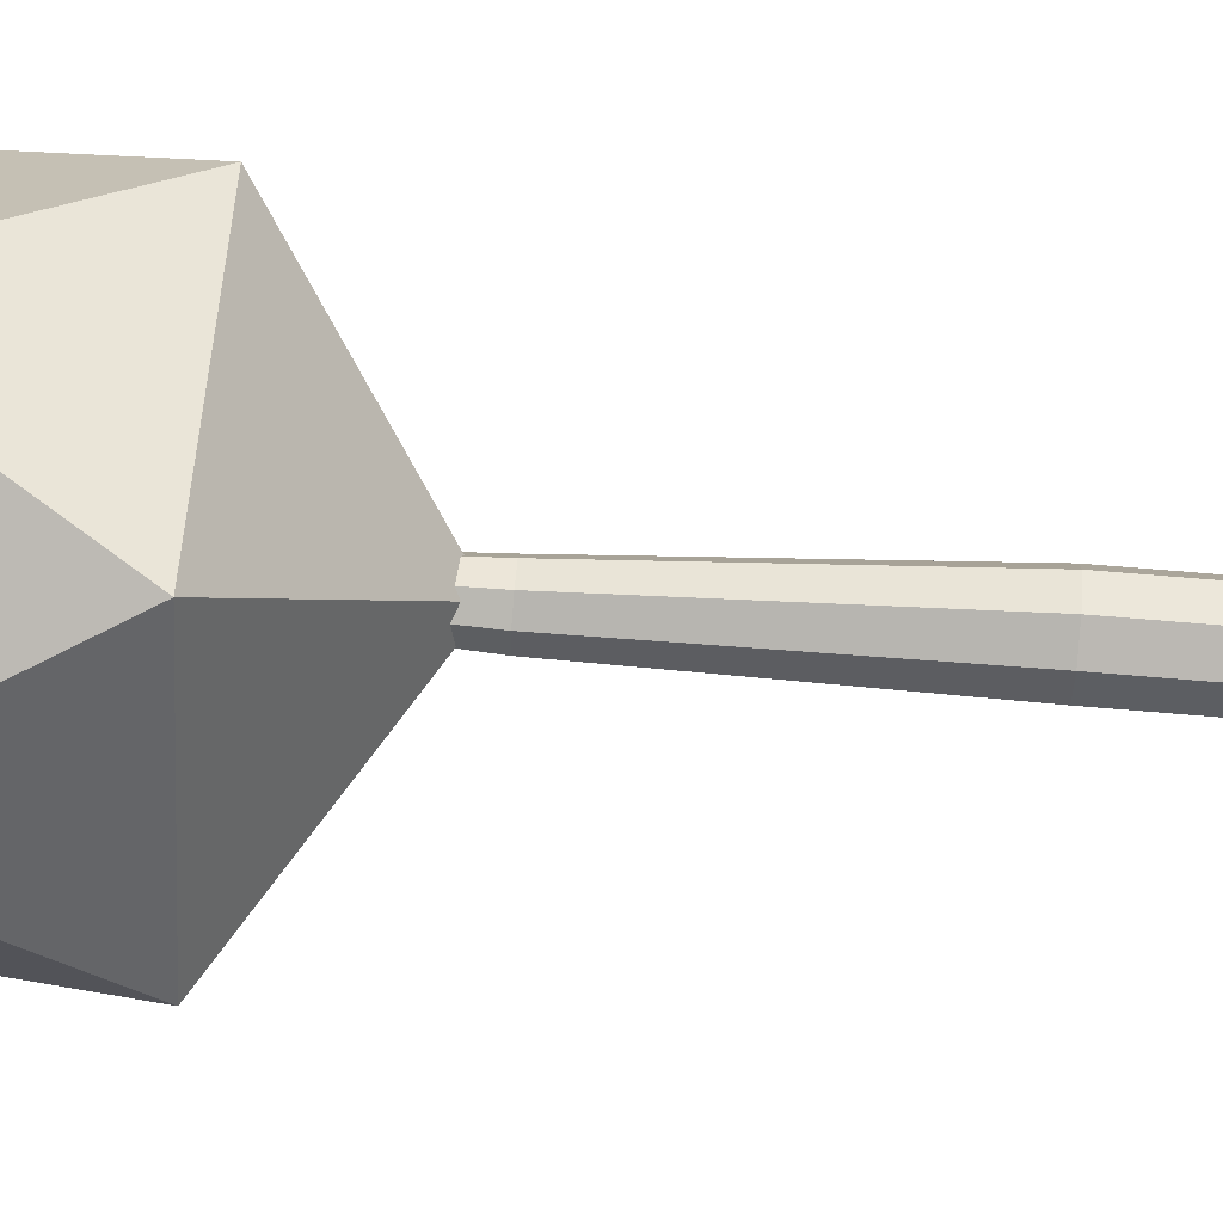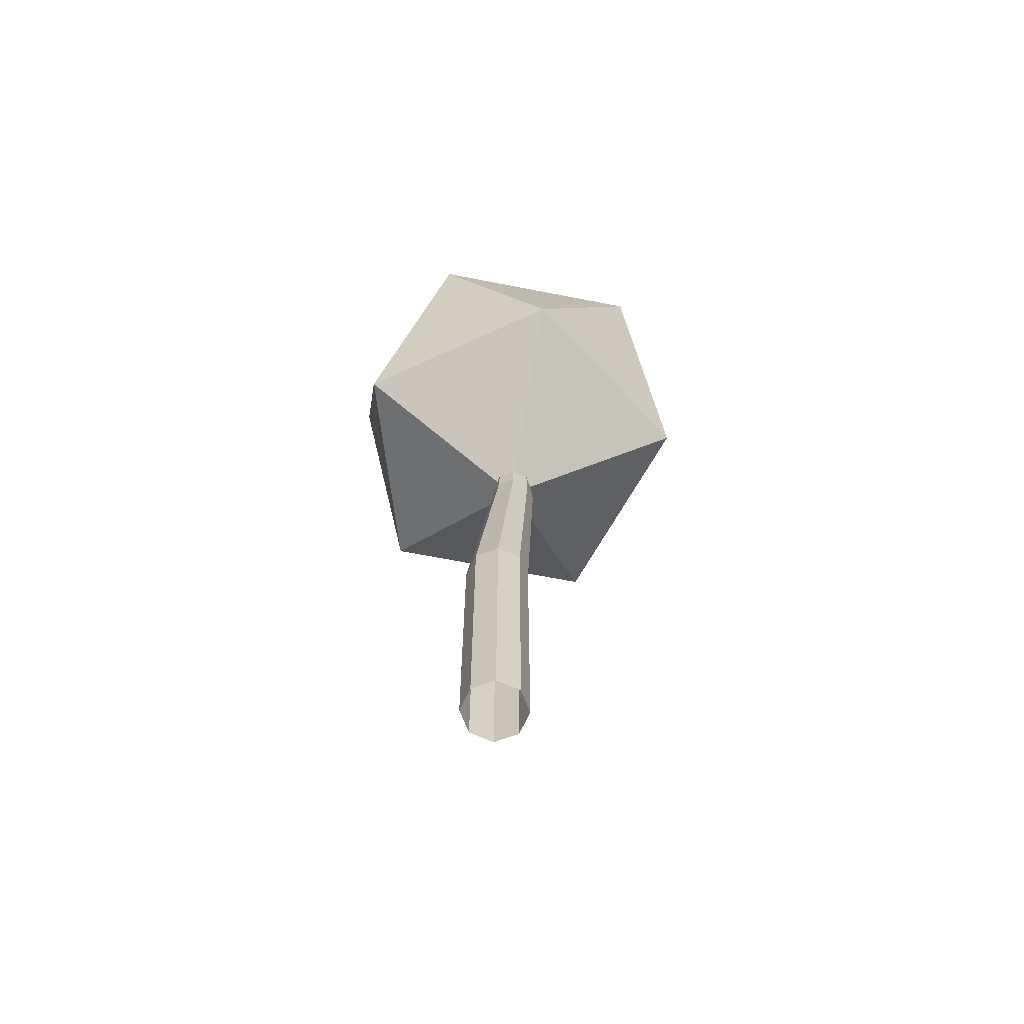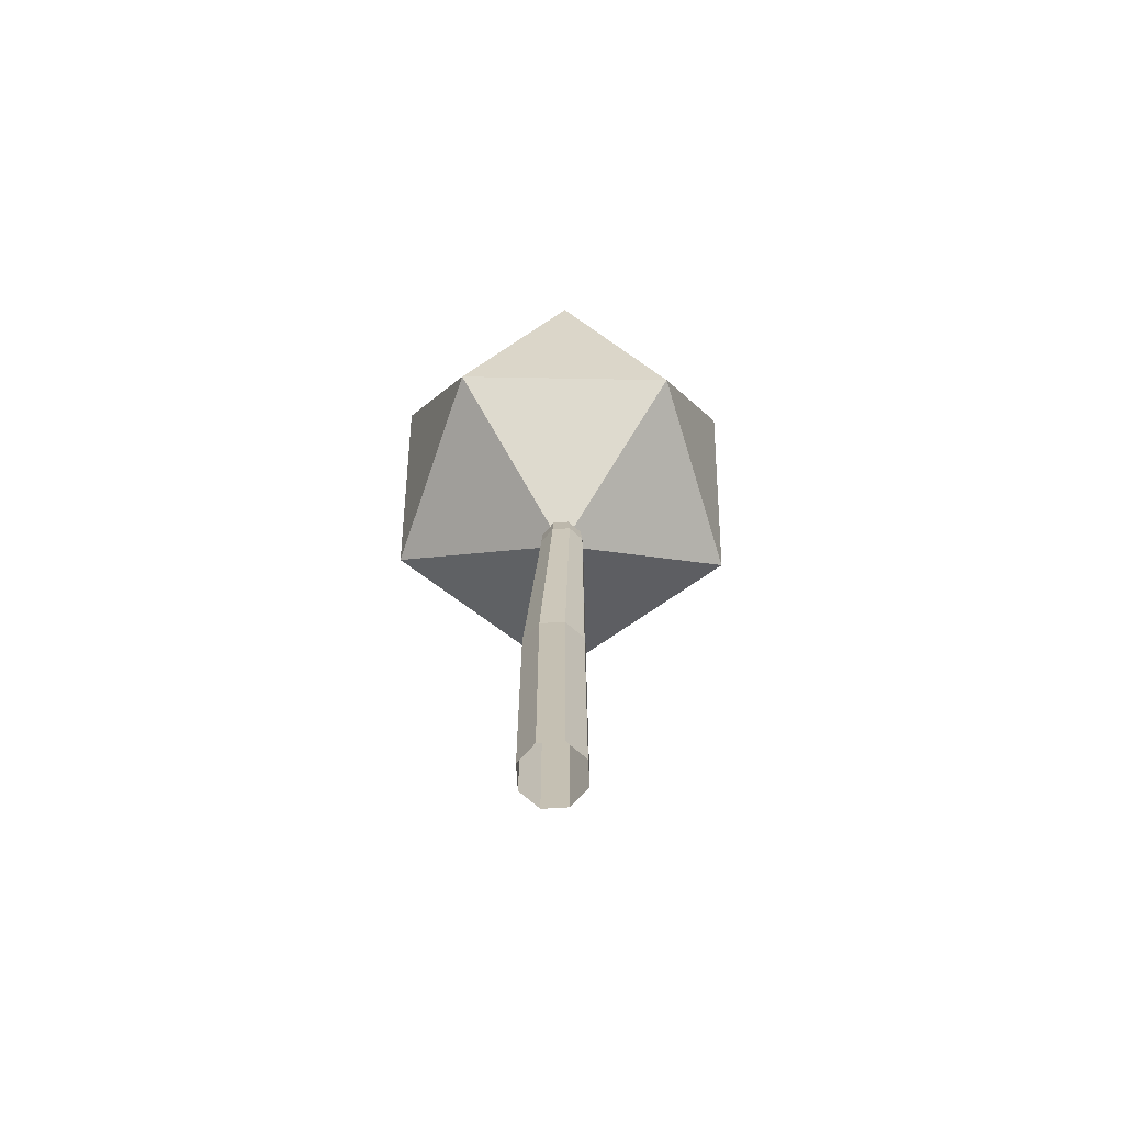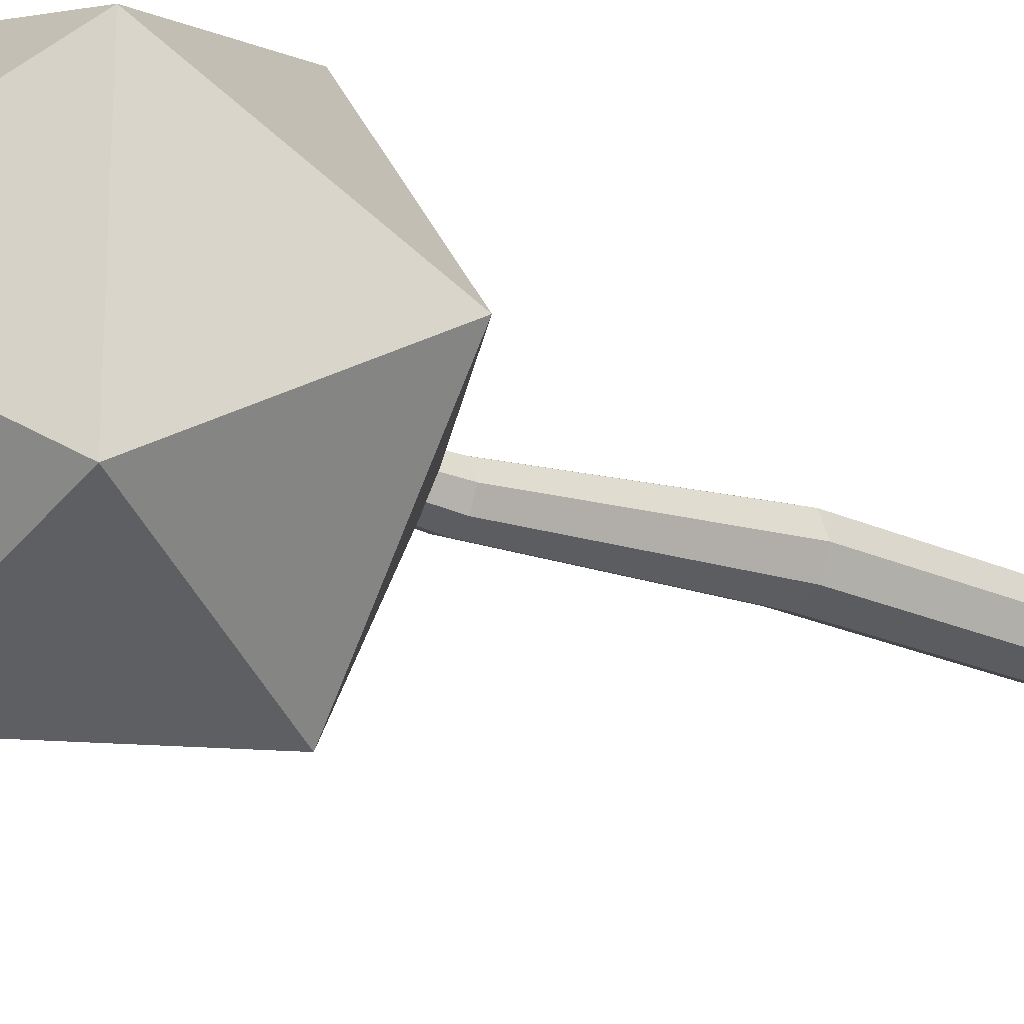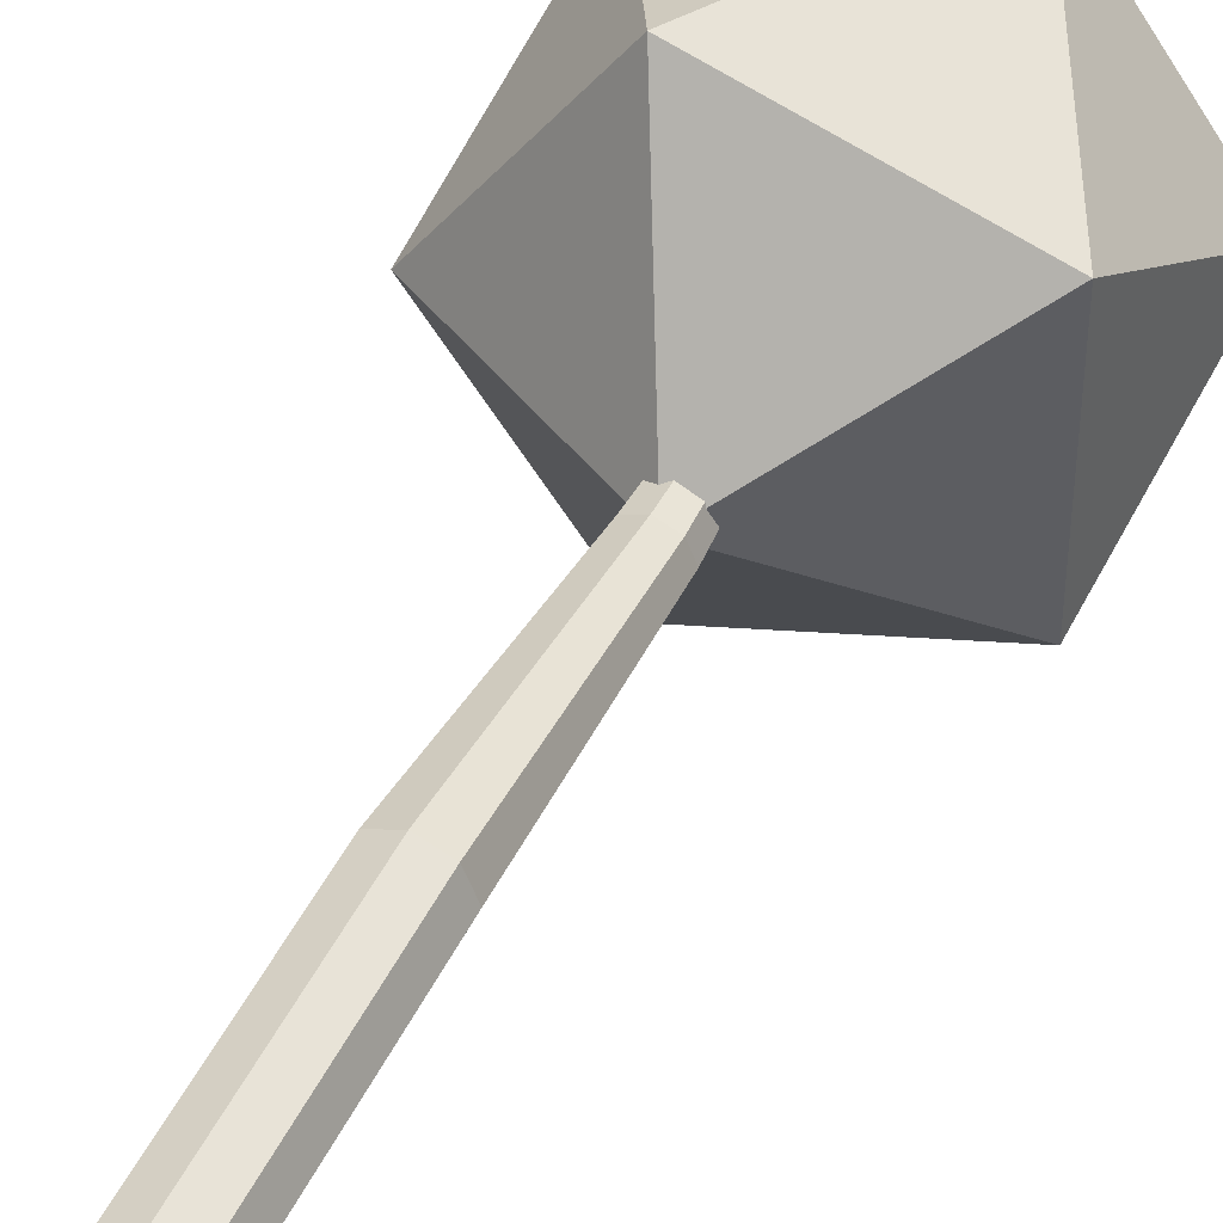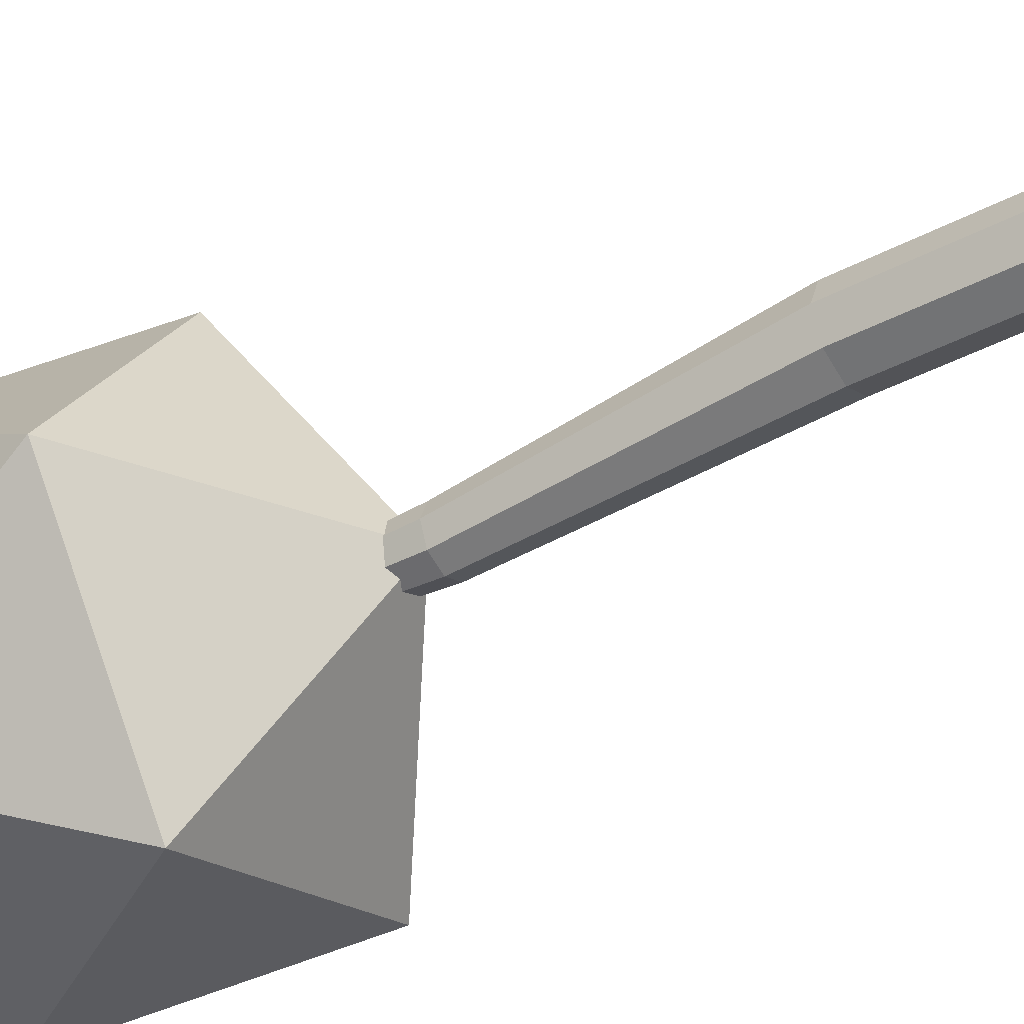
<metadata>
{"format":"obj","ext":"obj","renderer":"f3d","projection":"perspective","resolution":1024,"background":"white","views":[{"elev":74.4,"azim":-85.3,"up":"+Z"},{"elev":-66.0,"azim":42.9,"up":"+Y"},{"elev":-71.2,"azim":161.0,"up":"+Y"},{"elev":-21.1,"azim":-129.8,"up":"+Z"},{"elev":43.9,"azim":24.0,"up":"+Z"},{"elev":-38.9,"azim":-56.3,"up":"+Z"}]}
</metadata>
<code>
o Cube
v 0 -1.415 -0.3
v -0.2121 -1.415 -0.2121
v -0.3 -1.415 0
v -0.2121 -1.415 0.2121
v 0 -1.415 0.3
v 0.2121 -1.415 0.2121
v 0.3 -1.415 -0
v 0.2121 -1.415 -0.2121
v 0 1.185 -0.3
v -0.2121 1.185 -0.2121
v -0.3 1.185 0
v -0.2121 1.185 0.2121
v 0 1.185 0.3
v 0.2121 1.185 0.2121
v 0.3 1.185 -0
v 0.2121 1.185 -0.2121
v 0 3.466 -0.4423
v -0.1549 3.466 -0.3781
v -0.219 3.466 -0.2233
v -0.1549 3.466 -0.06837
v 0 3.466 -0.004216
v 0.1549 3.466 -0.06837
v 0.219 3.466 -0.2233
v 0.1549 3.466 -0.3781
v 0.000243 5.33 -0.3289
v -0.08203 5.33 -0.2948
v -0.1161 5.33 -0.2125
v -0.08203 5.33 -0.1303
v 0.000243 5.33 -0.09619
v 0.08251 5.33 -0.1303
v 0.1166 5.33 -0.2125
v 0.08251 5.33 -0.2948
v 0 3.567 -0.2129
v 1.442 4.669 0.8351
v -0.551 4.669 1.483
v -1.783 4.669 -0.2129
v -0.551 4.669 -1.909
v 1.442 4.669 -1.261
v 0.551 6.452 1.483
v -1.442 6.452 0.8351
v -1.442 6.452 -1.261
v 0.551 6.452 -1.909
v 1.783 6.452 -0.2129
v 0 7.554 -0.2129
f 10 1 2
f 9 8 1
f 15 6 7
f 13 4 5
f 11 2 3
f 16 7 8
f 14 5 6
f 12 3 4
f 21 12 13
f 19 10 11
f 16 23 15
f 14 21 13
f 20 11 12
f 18 9 10
f 9 24 16
f 15 22 14
f 25 24 17
f 31 22 23
f 21 28 20
f 19 26 18
f 32 23 24
f 30 21 22
f 20 27 19
f 18 25 17
f 10 9 1
f 9 16 8
f 15 14 6
f 13 12 4
f 11 10 2
f 16 15 7
f 14 13 5
f 12 11 3
f 21 20 12
f 19 18 10
f 16 24 23
f 14 22 21
f 20 19 11
f 18 17 9
f 9 17 24
f 15 23 22
f 25 32 24
f 31 30 22
f 21 29 28
f 19 27 26
f 32 31 23
f 30 29 21
f 20 28 27
f 18 26 25
f 33 34 35
f 34 33 38
f 33 35 36
f 33 36 37
f 33 37 38
f 34 38 43
f 35 34 39
f 36 35 40
f 37 36 41
f 38 37 42
f 34 43 39
f 35 39 40
f 36 40 41
f 37 41 42
f 38 42 43
f 39 43 44
f 40 39 44
f 41 40 44
f 42 41 44
f 43 42 44

</code>
